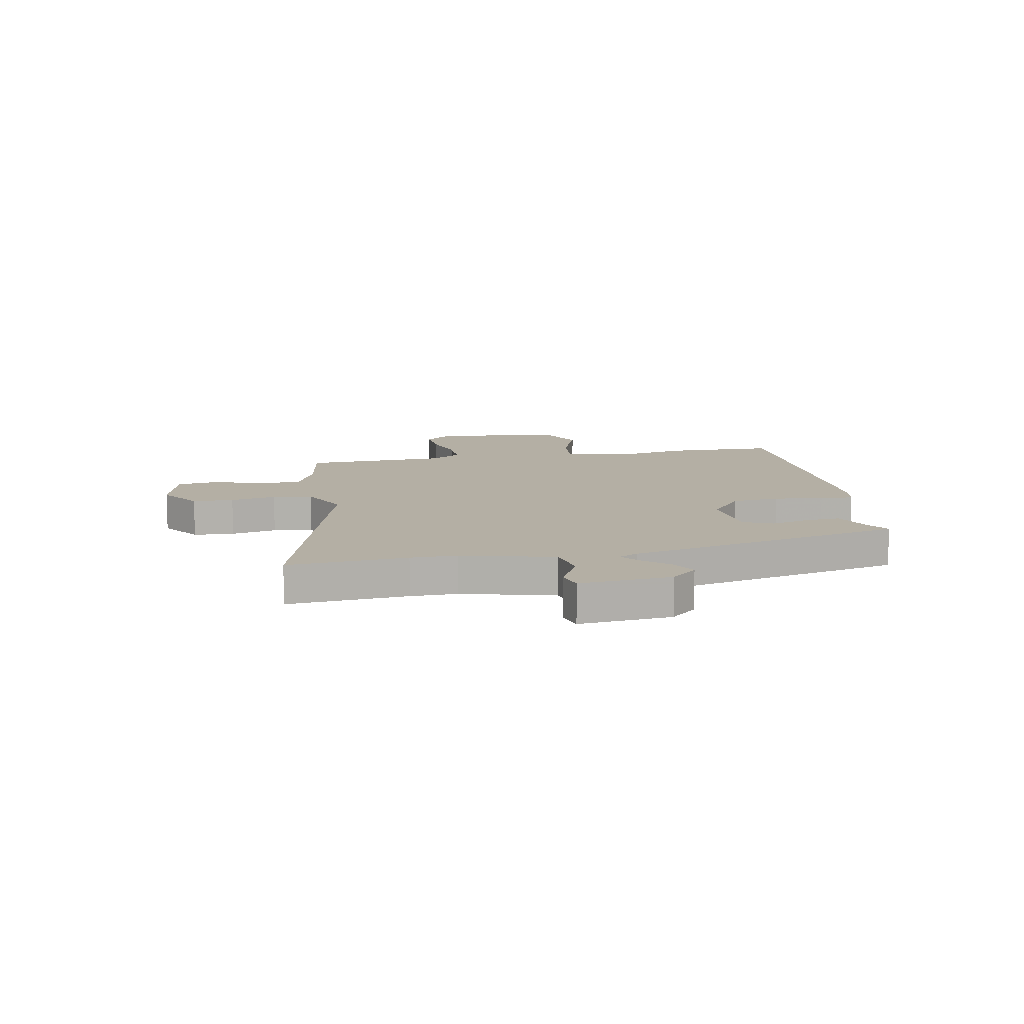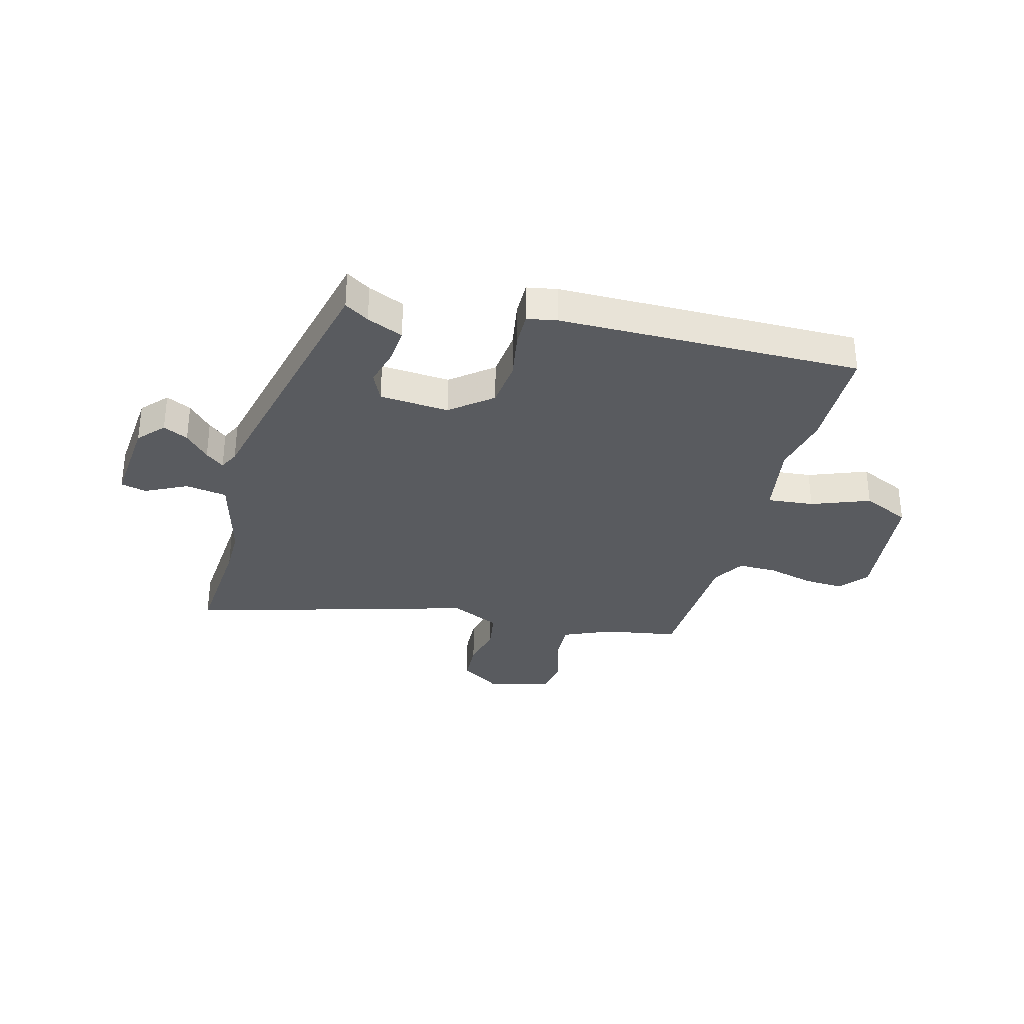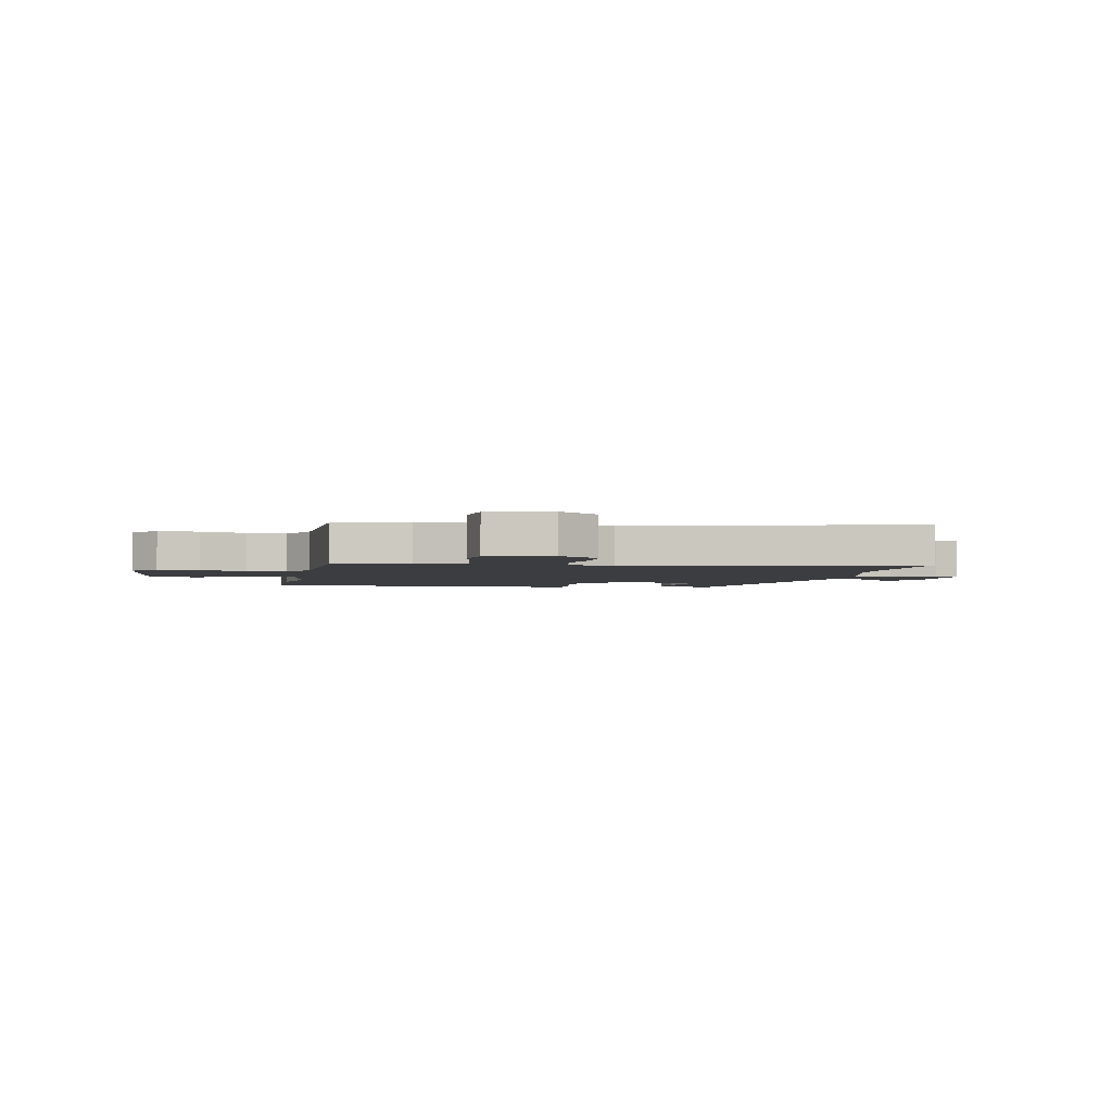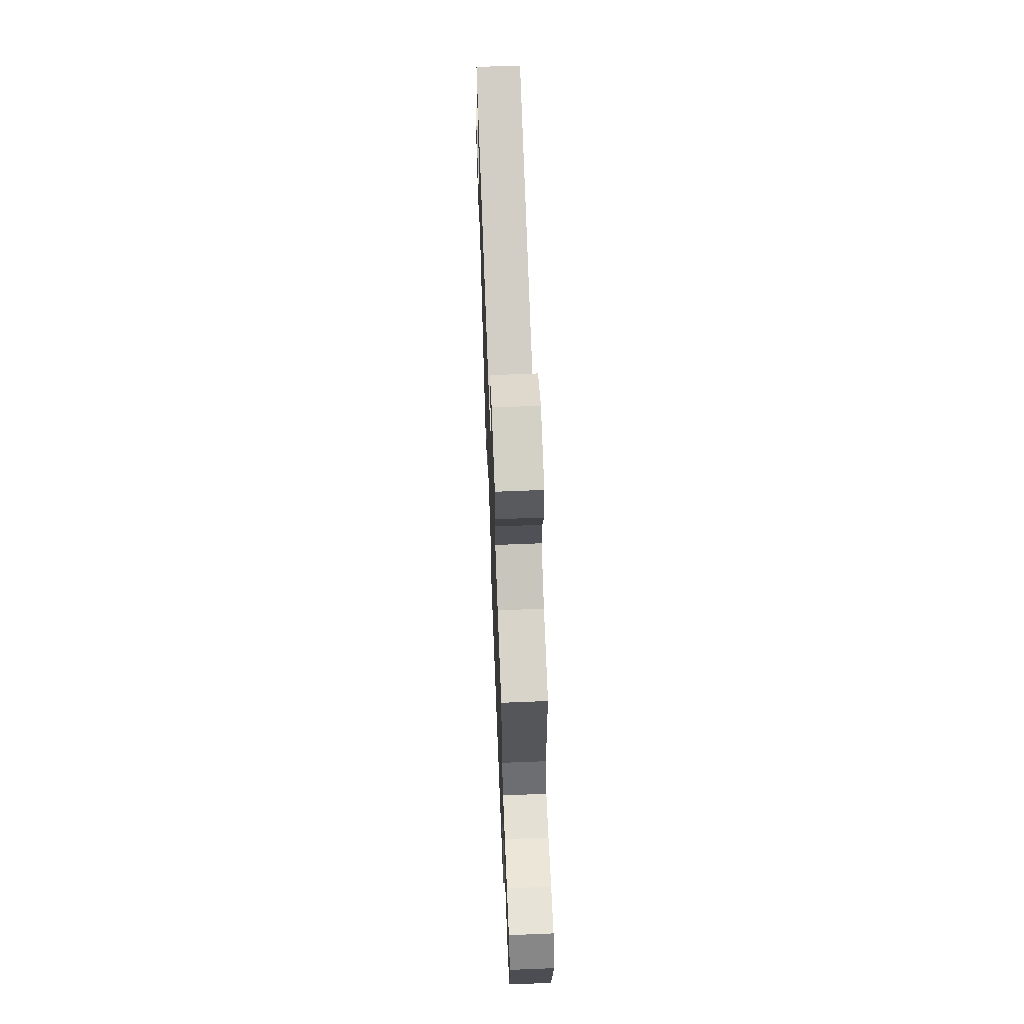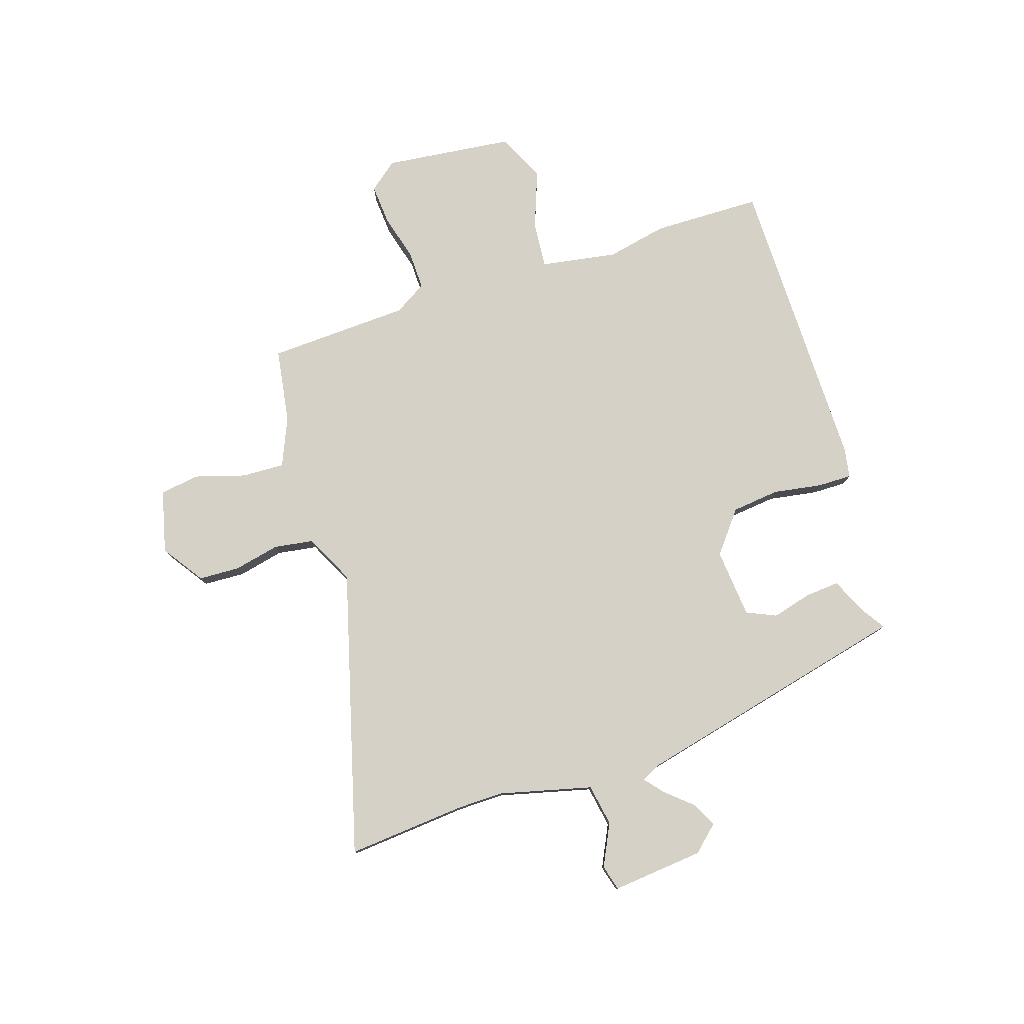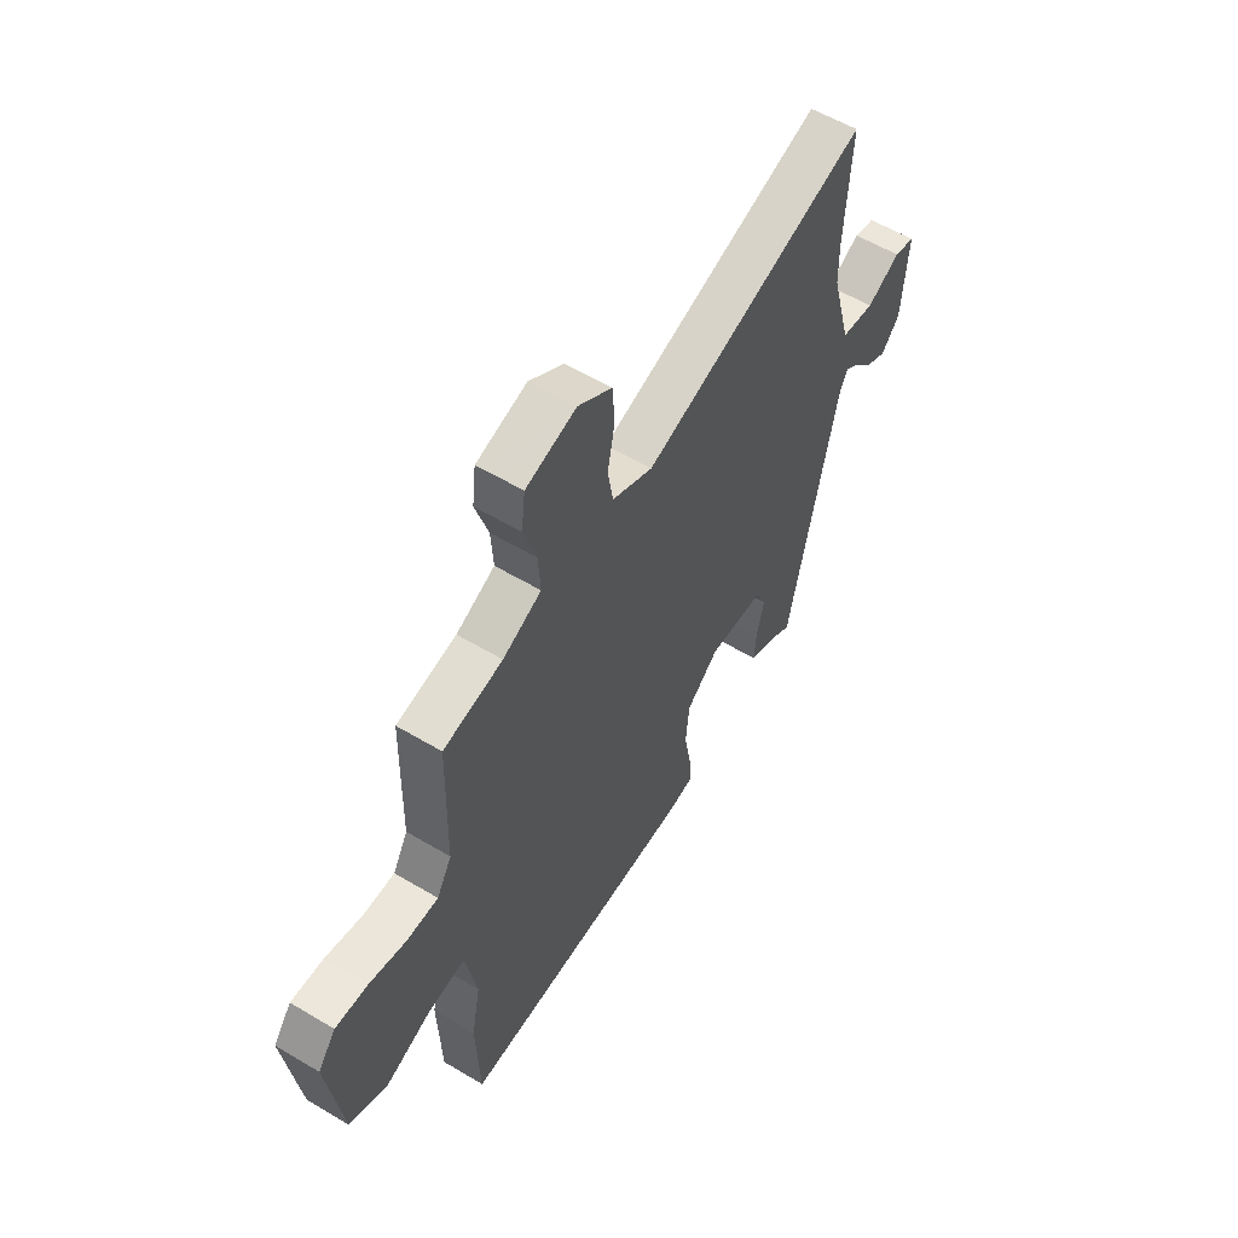
<metadata>
{"format":"obj","ext":"obj","renderer":"f3d","projection":"perspective","resolution":1024,"background":"white","views":[{"elev":11.3,"azim":78.2,"up":"+Y"},{"elev":-32.0,"azim":164.4,"up":"+Y"},{"elev":-2.8,"azim":-12.4,"up":"+Y"},{"elev":65.7,"azim":-92.3,"up":"+Z"},{"elev":78.7,"azim":70.8,"up":"+Y"},{"elev":57.4,"azim":-58.2,"up":"+Z"}]}
</metadata>
<code>
v -0.498 0.07 -0.546
v -0.506 0.07 -0.342
v -0.485 0.07 -0.229
v -0.512 0.07 -0.086
v -0.599 0.07 -0.095
v -0.707 0.07 -0.138
v -0.797 0.07 -0.097
v -0.83 0.07 0.145
v -0.788 0.07 0.199
v -0.712 0.07 0.195
v -0.625 0.07 0.173
v -0.552 0.07 0.173
v -0.517 0.07 0.234
v -0.511 0.07 0.501
v -0.372 0.07 0.526
v -0.282 0.07 0.567
v -0.287 0.07 0.647
v -0.317 0.07 0.74
v -0.308 0.07 0.815
v -0.191 0.07 0.847
v -0.112 0.07 0.795
v -0.107 0.07 0.718
v -0.124 0.07 0.632
v -0.111 0.07 0.558
v -0.017 0.07 0.514
v 0.511 0.07 0.672
v 0.497 0.07 0.448
v 0.498 0.07 0.361
v 0.545 0.07 0.189
v 0.623 0.07 0.177
v 0.701 0.07 0.217
v 0.749 0.07 0.205
v 0.736 0.07 0.032
v 0.693 0.07 -0.017
v 0.646 0.07 0.006
v 0.601 0.07 0.055
v 0.566 0.07 0.083
v 0.548 0.07 0.045
v 0.436 0.07 -0.479
v 0.39 0.07 -0.45
v 0.322 0.07 -0.421
v 0.326 0.07 -0.356
v 0.344 0.07 -0.282
v 0.318 0.07 -0.227
v 0.188 0.07 -0.218
v 0.112 0.07 -0.281
v 0.104 0.07 -0.371
v 0.121 0.07 -0.462
v 0.123 0.07 -0.526
v 0.067 0.07 -0.537
v -0.498 0 -0.546
v -0.506 0 -0.342
v -0.485 0 -0.229
v -0.512 0 -0.086
v -0.599 0 -0.095
v -0.707 0 -0.138
v -0.797 0 -0.097
v -0.83 0 0.145
v -0.788 0 0.199
v -0.712 0 0.195
v -0.625 0 0.173
v -0.552 0 0.173
v -0.517 0 0.234
v -0.511 0 0.501
v -0.372 0 0.526
v -0.282 0 0.567
v -0.287 0 0.647
v -0.317 0 0.74
v -0.308 0 0.815
v -0.191 0 0.847
v -0.112 0 0.795
v -0.107 0 0.718
v -0.124 0 0.632
v -0.111 0 0.558
v -0.017 0 0.514
v 0.511 0 0.672
v 0.497 0 0.448
v 0.498 0 0.361
v 0.545 0 0.189
v 0.623 0 0.177
v 0.701 0 0.217
v 0.749 0 0.205
v 0.736 0 0.032
v 0.693 0 -0.017
v 0.646 0 0.006
v 0.601 0 0.055
v 0.566 0 0.083
v 0.548 0 0.045
v 0.436 0 -0.479
v 0.39 0 -0.45
v 0.322 0 -0.421
v 0.326 0 -0.356
v 0.344 0 -0.282
v 0.318 0 -0.227
v 0.188 0 -0.218
v 0.112 0 -0.281
v 0.104 0 -0.371
v 0.121 0 -0.462
v 0.123 0 -0.526
v 0.067 0 -0.537
f 47 48 49 50
f 46 47 50 1
f 45 46 1 2
f 40 41 42 43
f 38 39 40 43
f 37 38 43 44
f 33 34 35 36
f 33 36 37
f 30 31 32 33
f 29 30 33 37
f 28 29 37 44
f 25 26 27
f 25 27 28 44
f 20 21 22 23
f 20 23 24
f 17 18 19 20
f 16 17 20 24
f 15 16 24 25
f 13 14 15 25
f 8 9 10 11
f 8 11 12
f 5 6 7 8
f 4 5 8 12
f 3 4 12 13
f 45 2 3
f 13 25 44 45
f 3 13 45
f 100 99 98 97
f 51 100 97 96
f 52 51 96 95
f 93 92 91 90
f 93 90 89 88
f 94 93 88 87
f 86 85 84 83
f 87 86 83
f 83 82 81 80
f 87 83 80 79
f 94 87 79 78
f 77 76 75
f 94 78 77 75
f 73 72 71 70
f 74 73 70
f 70 69 68 67
f 74 70 67 66
f 75 74 66 65
f 75 65 64 63
f 61 60 59 58
f 62 61 58
f 58 57 56 55
f 62 58 55 54
f 63 62 54 53
f 53 52 95
f 95 94 75 63
f 95 63 53
f 1 51 52 2
f 2 52 53 3
f 3 53 54 4
f 4 54 55 5
f 5 55 56 6
f 6 56 57 7
f 7 57 58 8
f 8 58 59 9
f 9 59 60 10
f 10 60 61 11
f 11 61 62 12
f 12 62 63 13
f 13 63 64 14
f 14 64 65 15
f 15 65 66 16
f 16 66 67 17
f 17 67 68 18
f 18 68 69 19
f 19 69 70 20
f 20 70 71 21
f 21 71 72 22
f 22 72 73 23
f 23 73 74 24
f 24 74 75 25
f 25 75 76 26
f 26 76 77 27
f 27 77 78 28
f 28 78 79 29
f 29 79 80 30
f 30 80 81 31
f 31 81 82 32
f 32 82 83 33
f 33 83 84 34
f 34 84 85 35
f 35 85 86 36
f 36 86 87 37
f 37 87 88 38
f 38 88 89 39
f 39 89 90 40
f 40 90 91 41
f 41 91 92 42
f 42 92 93 43
f 43 93 94 44
f 44 94 95 45
f 45 95 96 46
f 46 96 97 47
f 47 97 98 48
f 48 98 99 49
f 49 99 100 50
f 50 100 51 1

</code>
